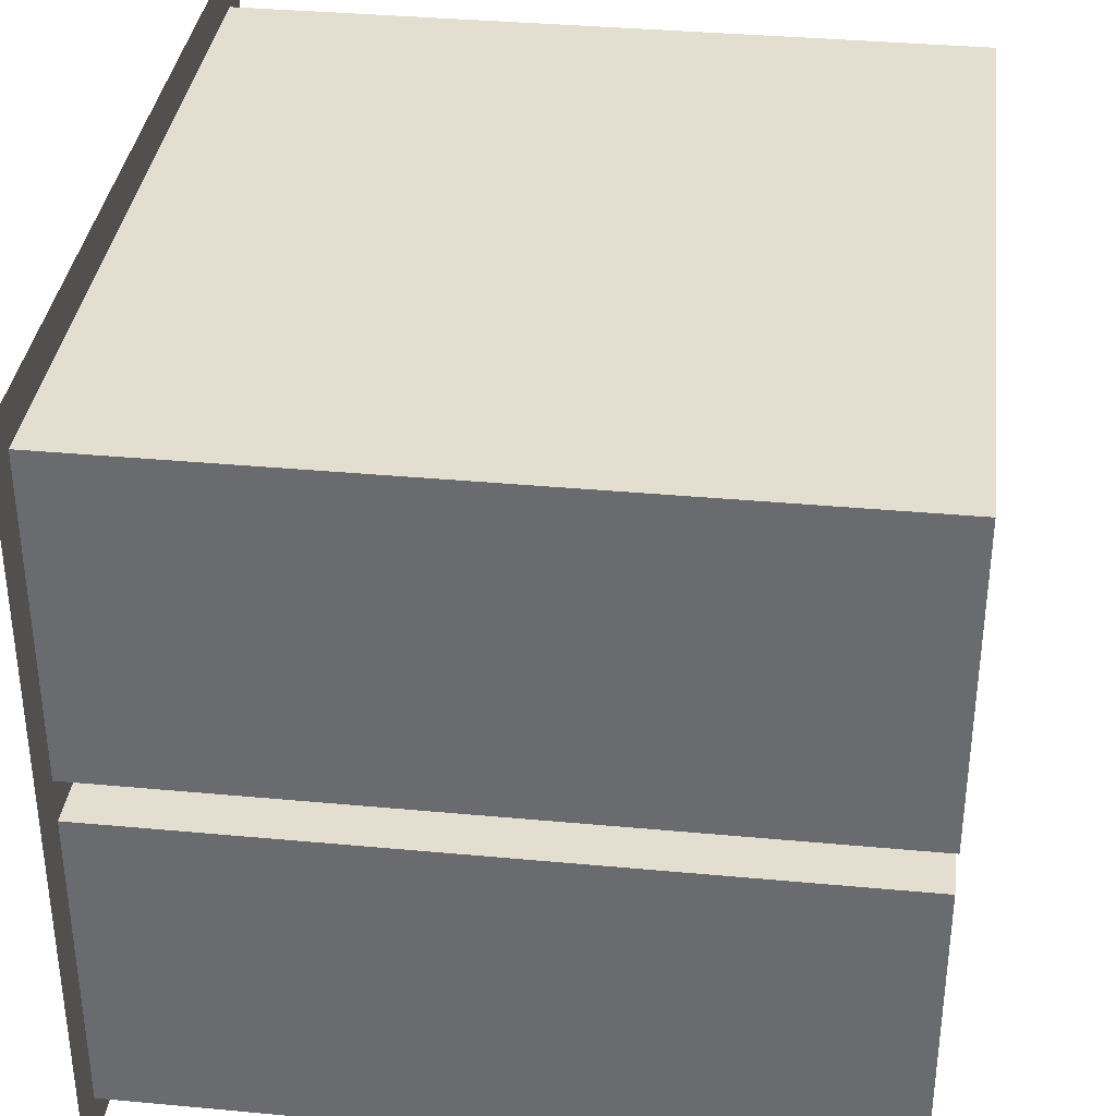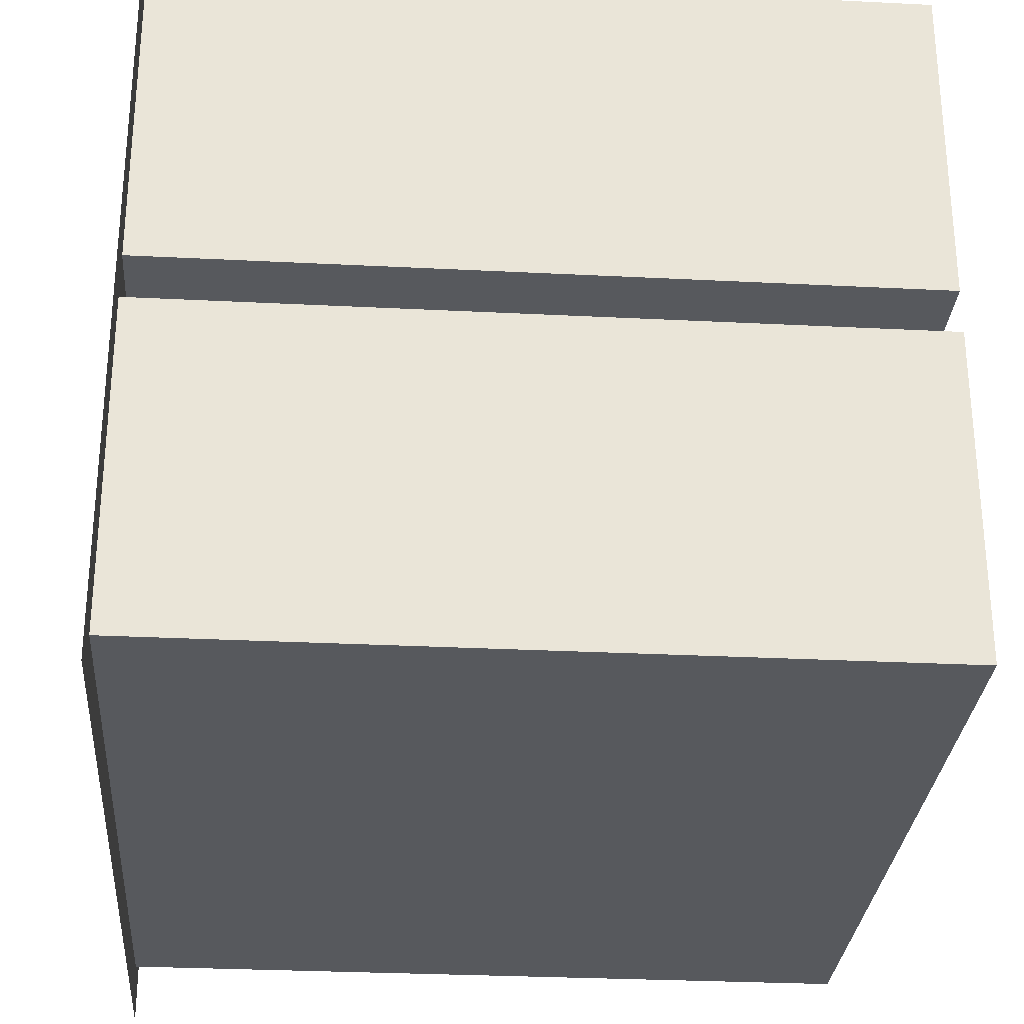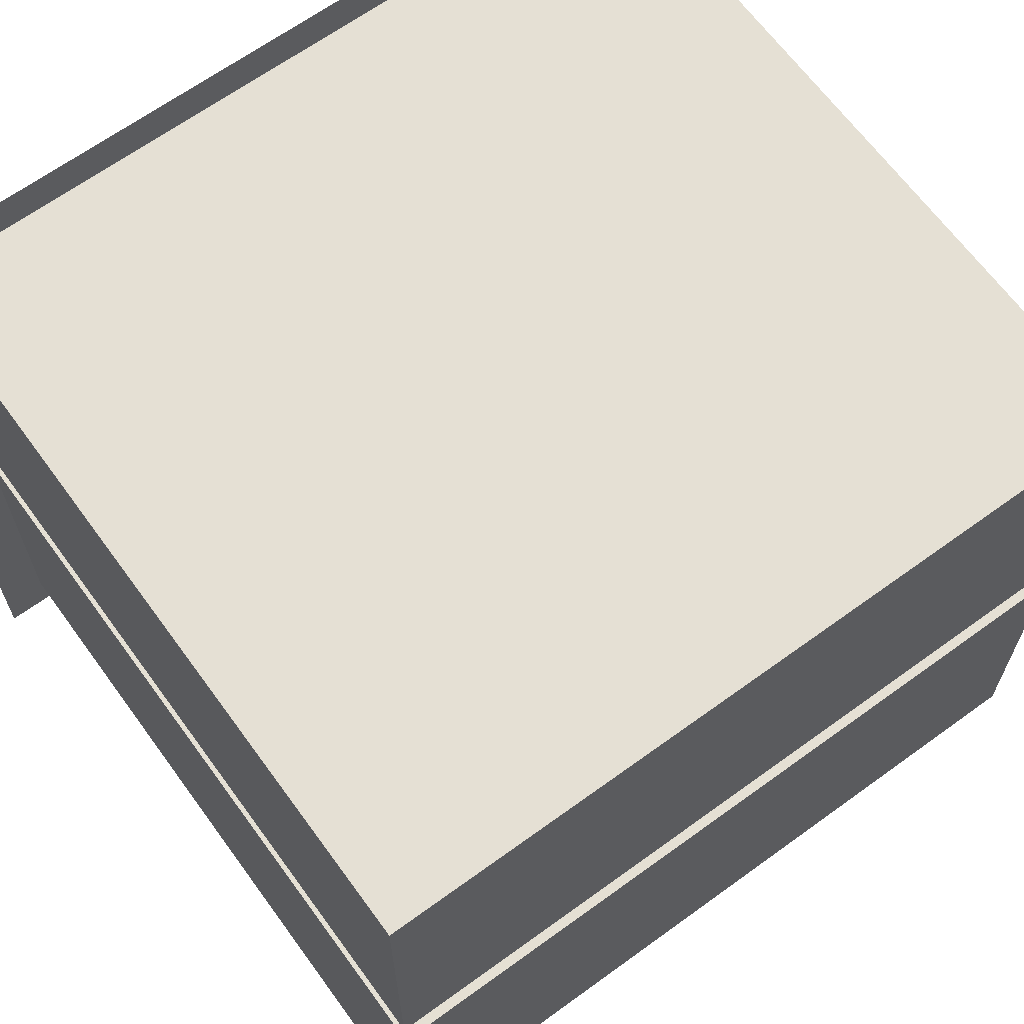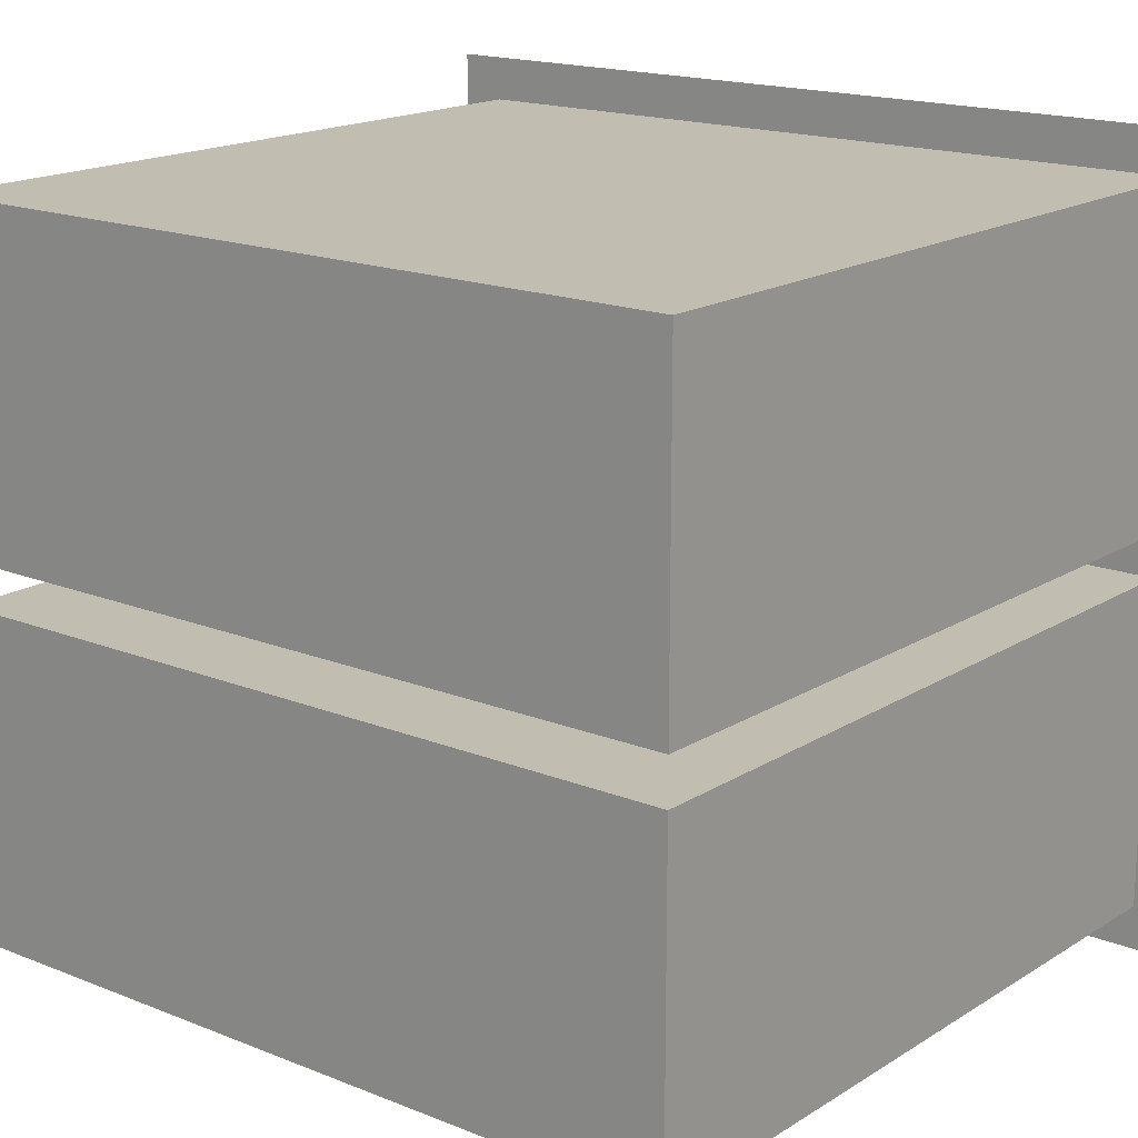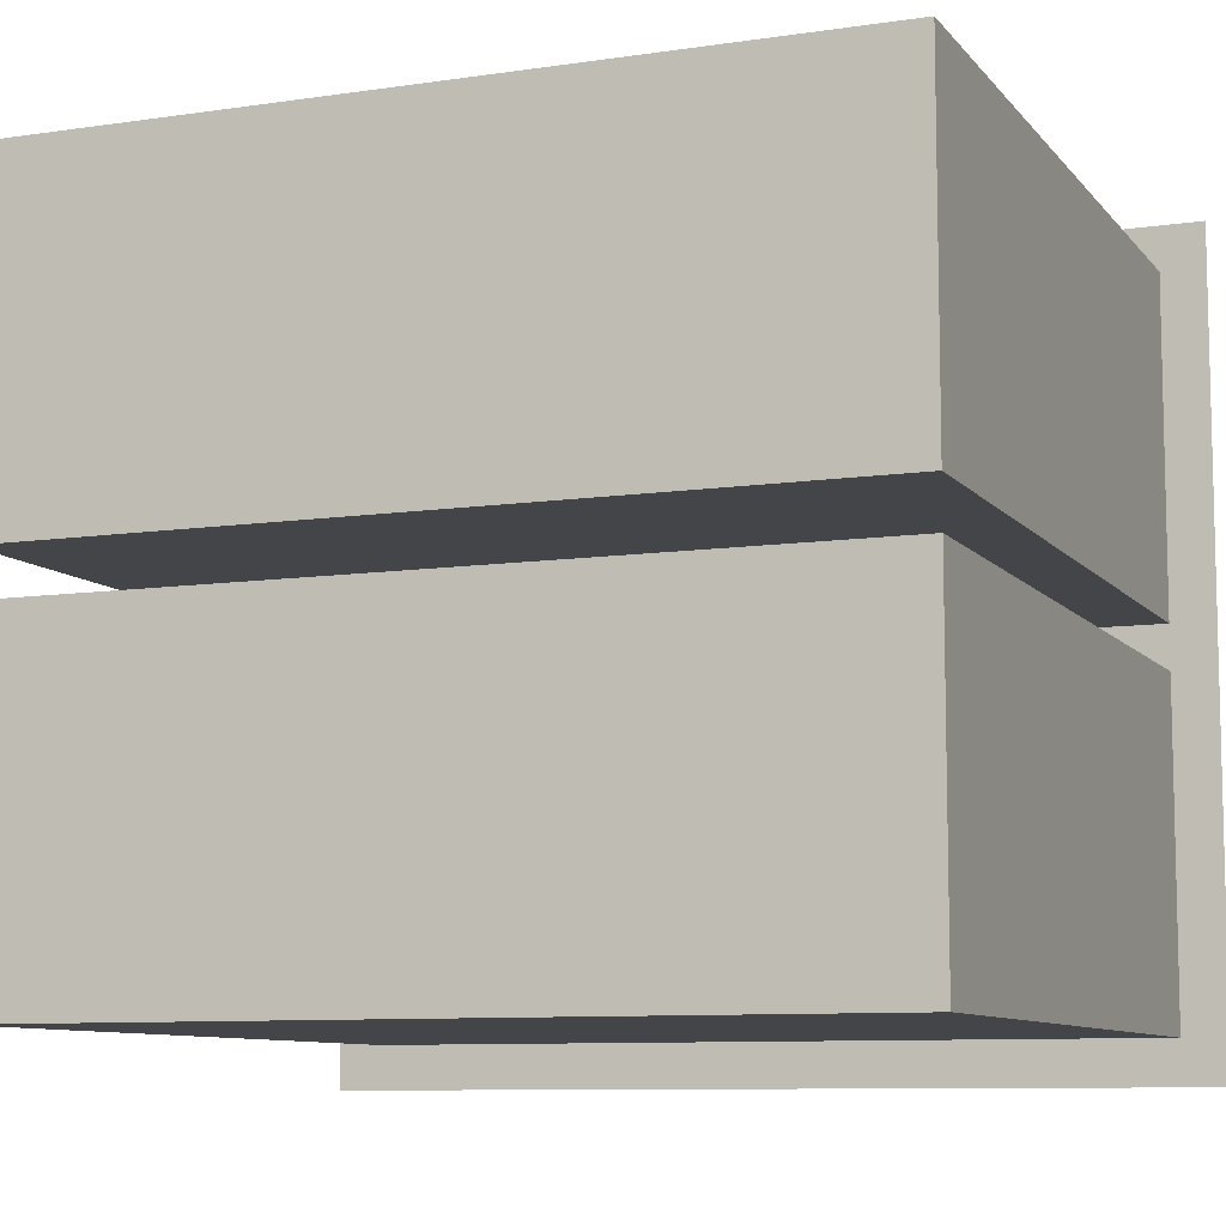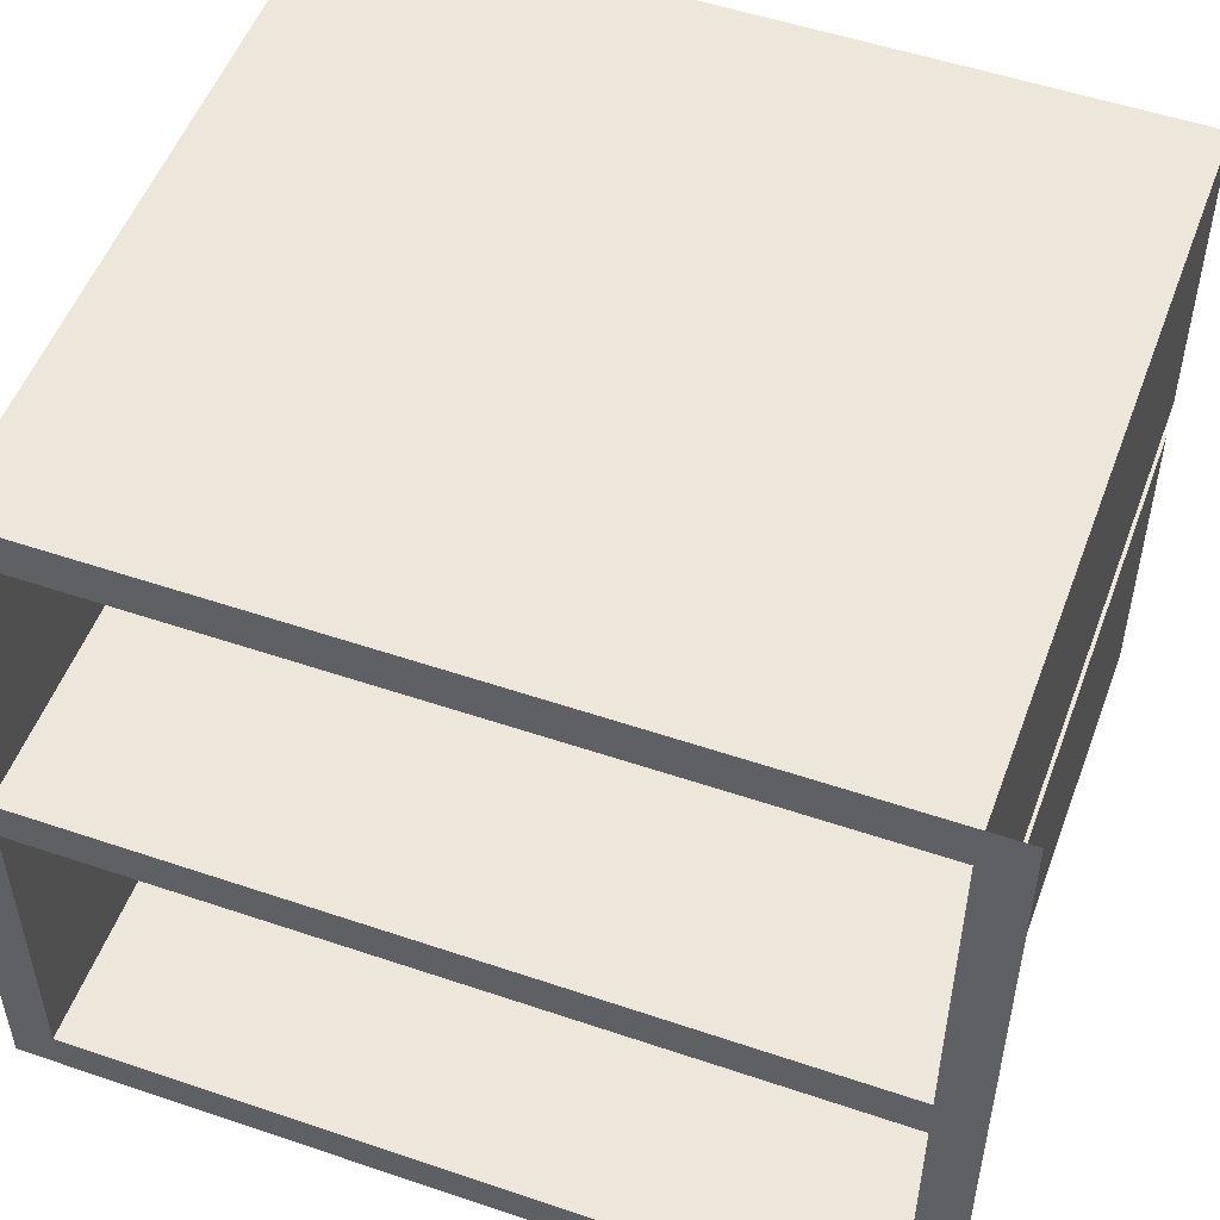
<metadata>
{"format":"obj","ext":"obj","renderer":"f3d","projection":"perspective","resolution":1024,"background":"white","views":[{"elev":35.7,"azim":-173.0,"up":"+Y"},{"elev":-29.3,"azim":175.7,"up":"+Y"},{"elev":65.8,"azim":-126.1,"up":"+Y"},{"elev":17.0,"azim":-51.1,"up":"+Y"},{"elev":-9.0,"azim":-68.2,"up":"+Y"},{"elev":52.4,"azim":110.1,"up":"+Y"}]}
</metadata>
<code>
g default
v 0.9 0 0
v 0.9 0 -1
v 0.9 0.05 -0.95
v 0.9 0.05 -0.05
v 0.9 0.9 -1
v 0.9 0.9 0
v 0.9 0.85 -0.05
v 0.9 0.85 -0.95
v 0.05 0.05 -0.95
v 0.05 0.05 -0.05
v 0.05 0.85 -0.05
v 0.05 0.85 -0.95
v 0.9 0.475 0
v 0.9 0.425 0
v 0.9 0.425 -0.05
v 0.9 0.475 -0.05
v 0.9 0.425 -1
v 0.9 0.475 -1
v 0.9 0.475 -0.95
v 0.9 0.425 -0.95
v 0.05 0.425 -0.95
v 0.05 0.425 -0.05
v 0.05 0.475 -0.95
v 0.05 0.475 -0.05
g DeskDrawer Desk_Group1
f 1 2 3 4
f 5 6 7 8
f 4 3 9 10
f 8 7 11 12
f 13 14 15 16
f 17 18 19 20
f 2 17 20 3
f 15 14 1 4
f 3 20 21 9
f 22 15 4 10
f 9 21 22 10
f 19 18 5 8
f 23 19 8 12
f 24 23 12 11
f 7 16 24 11
f 6 13 16 7
f 19 23 24 16
f 21 20 15 22
f 19 16 15 20

</code>
